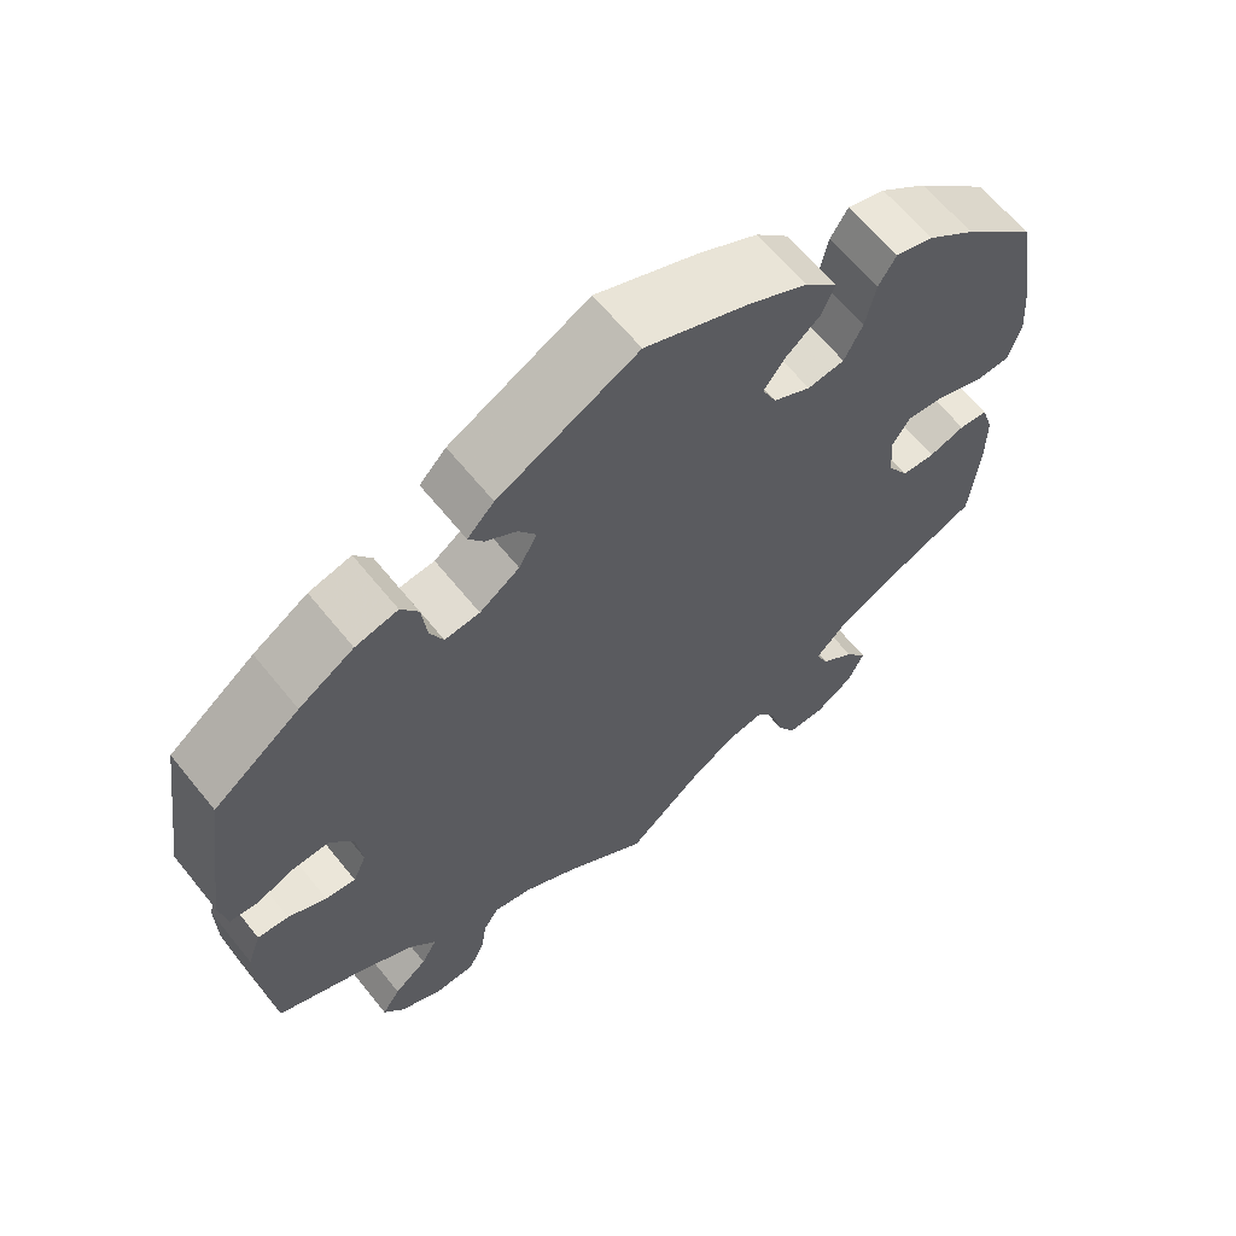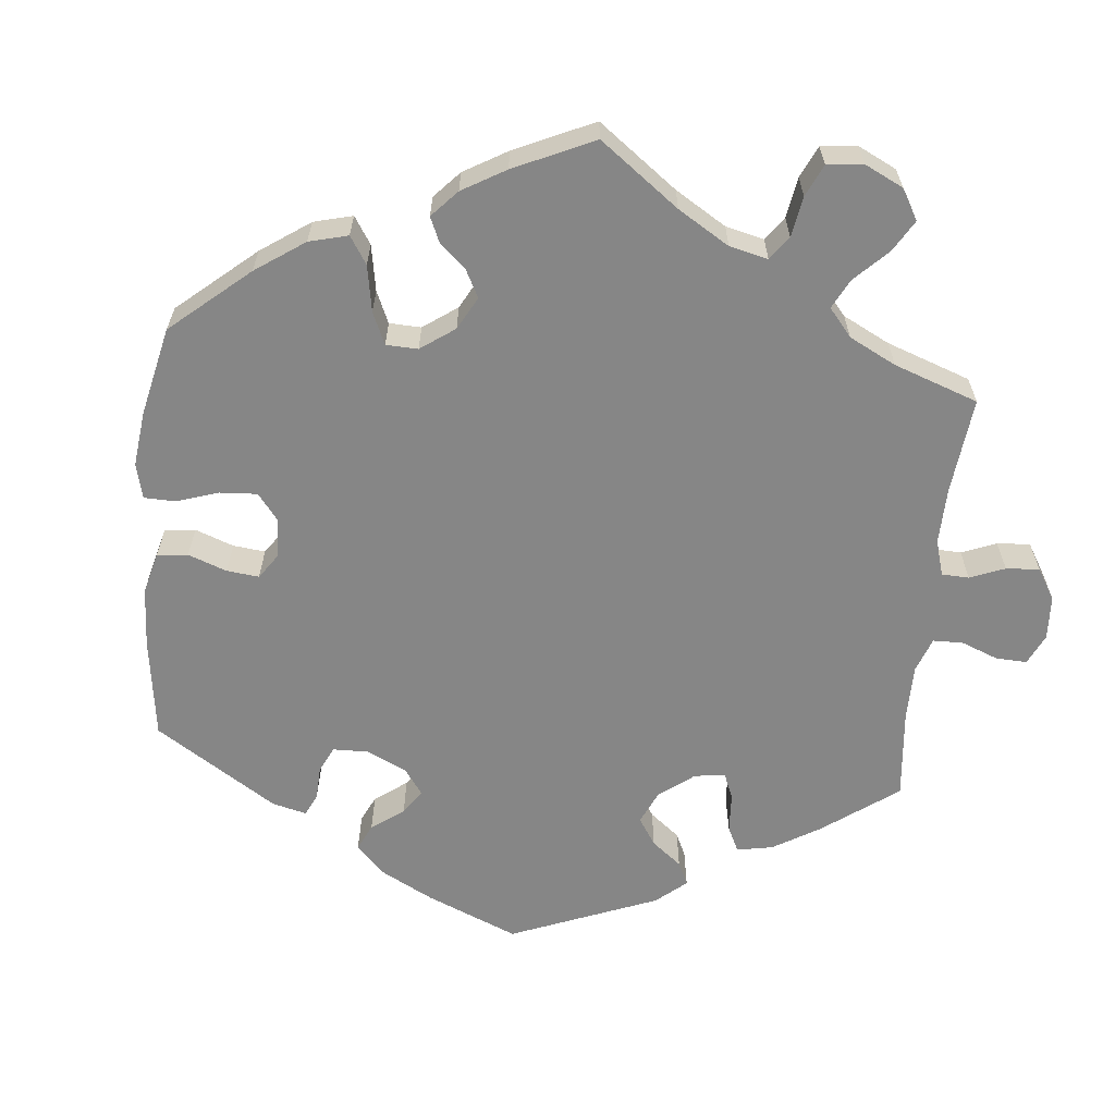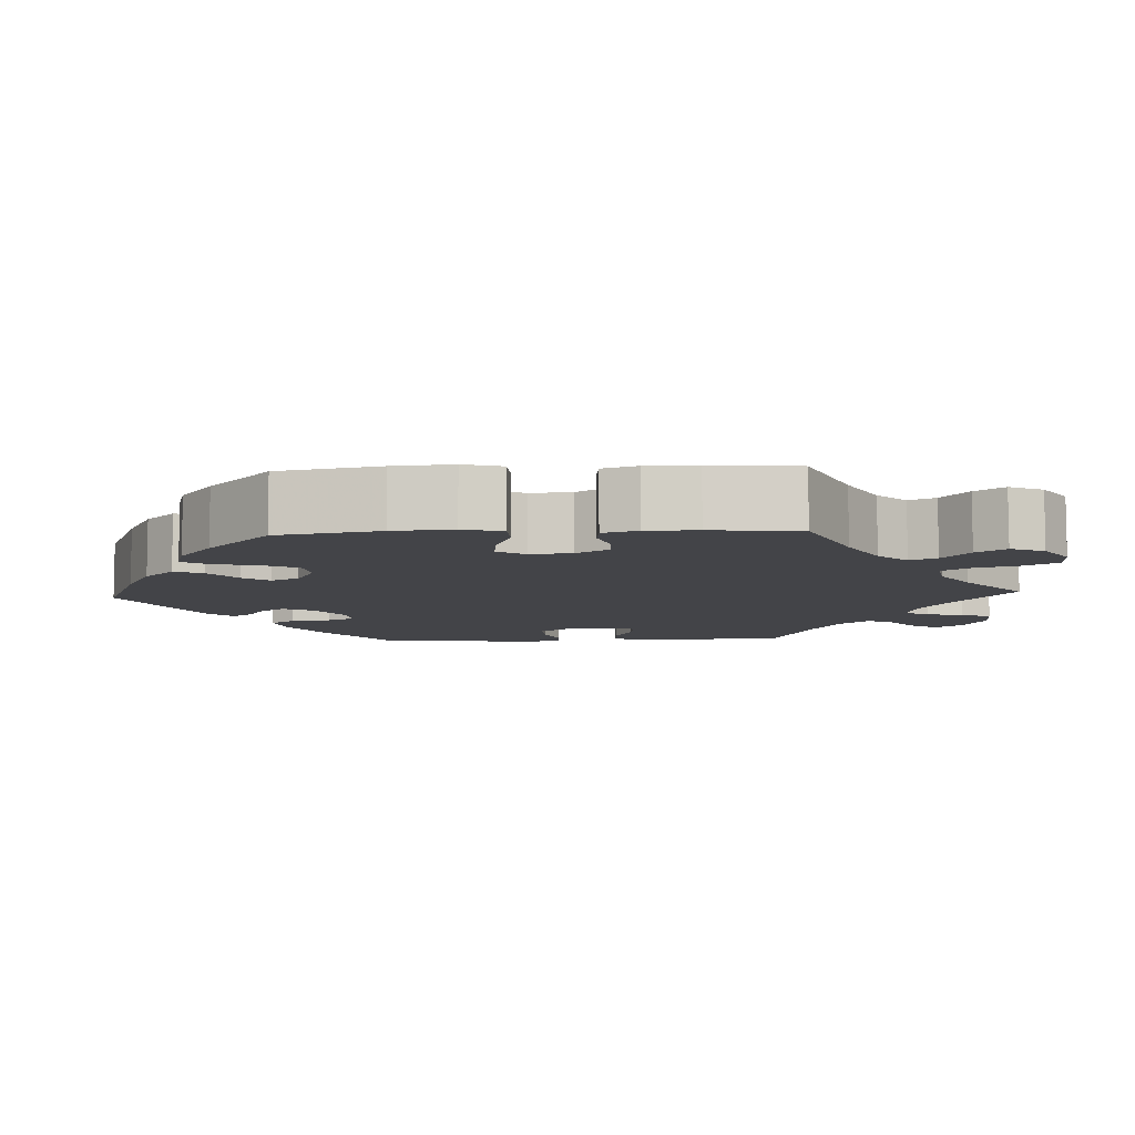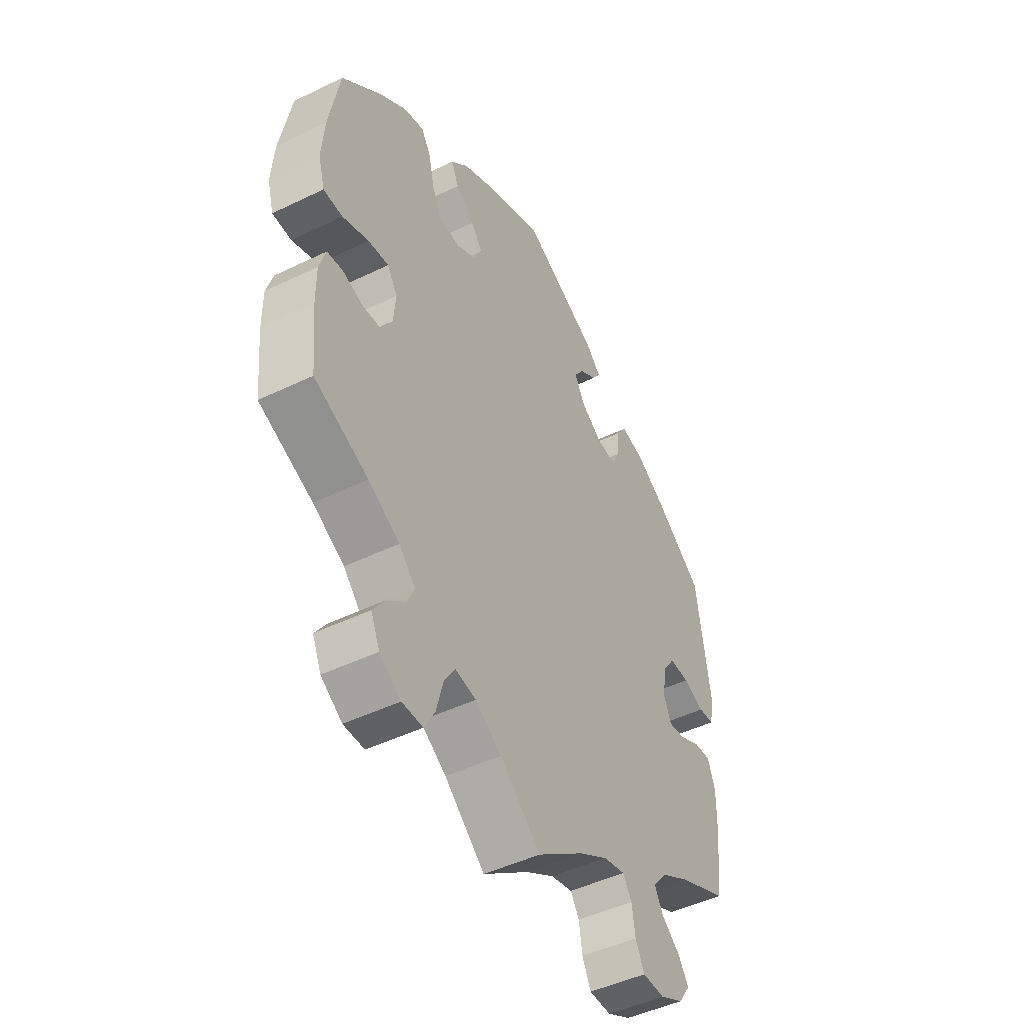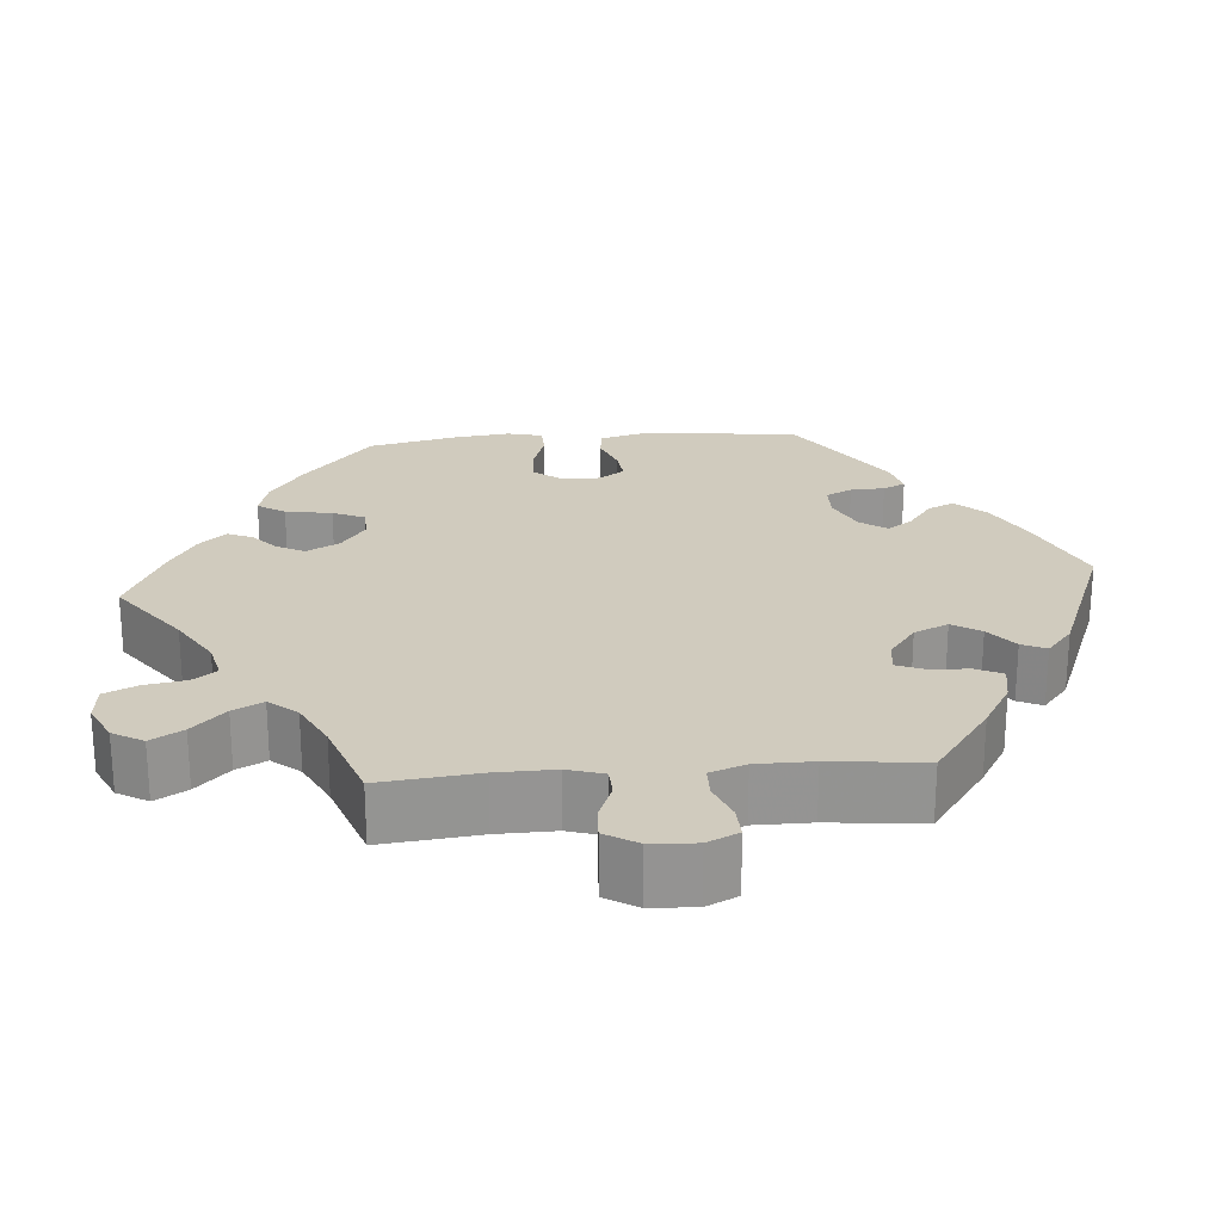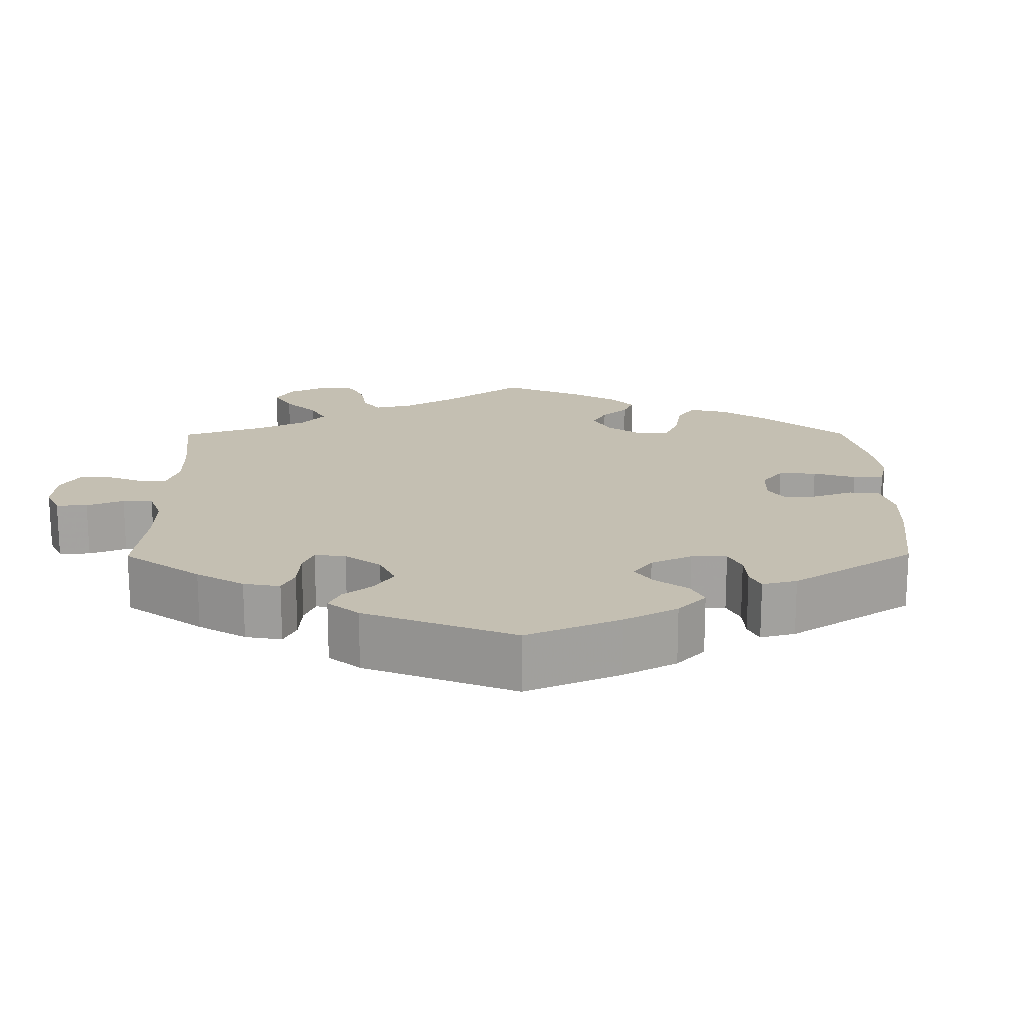
<metadata>
{"format":"obj","ext":"obj","renderer":"f3d","projection":"perspective","resolution":1024,"background":"white","views":[{"elev":63.7,"azim":-38.9,"up":"+Z"},{"elev":-62.2,"azim":114.4,"up":"+Y"},{"elev":-8.2,"azim":92.9,"up":"+Y"},{"elev":-47.3,"azim":118.7,"up":"+Z"},{"elev":23.3,"azim":-154.6,"up":"+Y"},{"elev":17.6,"azim":-60.5,"up":"+Y"}]}
</metadata>
<code>
v 0.384 0.07 -0.339
v 0.316 0.07 -0.376
v 0.281 0.07 -0.413
v 0.296 0.07 -0.447
v 0.337 0.07 -0.481
v 0.363 0.07 -0.518
v 0.344 0.07 -0.561
v 0.298 0.07 -0.592
v 0.253 0.07 -0.592
v 0.23 0.07 -0.551
v 0.215 0.07 -0.494
v 0.192 0.07 -0.458
v 0.146 0.07 -0.466
v 0.089 0.07 -0.503
v 0.001 0.07 -0.578
v -0.1 0.07 -0.504
v -0.163 0.07 -0.466
v -0.21 0.07 -0.455
v -0.229 0.07 -0.485
v -0.236 0.07 -0.533
v -0.255 0.07 -0.572
v -0.303 0.07 -0.573
v -0.354 0.07 -0.547
v -0.379 0.07 -0.511
v -0.357 0.07 -0.477
v -0.317 0.07 -0.445
v -0.298 0.07 -0.411
v -0.329 0.07 -0.374
v -0.391 0.07 -0.338
v -0.5 0.07 -0.289
v -0.513 0.07 -0.168
v -0.514 0.07 -0.097
v -0.498 0.07 -0.052
v -0.461 0.07 -0.055
v -0.415 0.07 -0.078
v -0.379 0.07 -0.083
v -0.363 0.07 -0.046
v -0.37 0.07 0.011
v -0.398 0.07 0.05
v -0.441 0.07 0.048
v -0.487 0.07 0.03
v -0.521 0.07 0.033
v -0.53 0.07 0.084
v -0.5 0.07 0.289
v -0.396 0.07 0.367
v -0.33 0.07 0.408
v -0.279 0.07 0.42
v -0.258 0.07 0.389
v -0.252 0.07 0.337
v -0.236 0.07 0.302
v -0.194 0.07 0.306
v -0.146 0.07 0.339
v -0.124 0.07 0.379
v -0.145 0.07 0.41
v -0.182 0.07 0.434
v -0.2 0.07 0.46
v -0.168 0.07 0.493
v -0.001 0.07 0.578
v 0.123 0.07 0.527
v 0.193 0.07 0.491
v 0.232 0.07 0.452
v 0.216 0.07 0.415
v 0.175 0.07 0.381
v 0.15 0.07 0.347
v 0.167 0.07 0.311
v 0.212 0.07 0.287
v 0.256 0.07 0.293
v 0.278 0.07 0.337
v 0.29 0.07 0.393
v 0.311 0.07 0.427
v 0.356 0.07 0.414
v 0.413 0.07 0.371
v 0.5 0.07 0.29
v 0.524 0.07 0.159
v 0.53 0.07 0.082
v 0.516 0.07 0.032
v 0.474 0.07 0.03
v 0.417 0.07 0.051
v 0.372 0.07 0.056
v 0.35 0.07 0.021
v 0.355 0.07 -0.033
v 0.38 0.07 -0.074
v 0.42 0.07 -0.076
v 0.463 0.07 -0.062
v 0.498 0.07 -0.066
v 0.512 0.07 -0.111
v 0.512 0.07 -0.176
v 0.501 0.07 -0.289
v 0.384 0 -0.339
v 0.316 0 -0.376
v 0.281 0 -0.413
v 0.296 0 -0.447
v 0.337 0 -0.481
v 0.363 0 -0.518
v 0.344 0 -0.561
v 0.298 0 -0.592
v 0.253 0 -0.592
v 0.23 0 -0.551
v 0.215 0 -0.494
v 0.192 0 -0.458
v 0.146 0 -0.466
v 0.089 0 -0.503
v 0.001 0 -0.578
v -0.1 0 -0.504
v -0.163 0 -0.466
v -0.21 0 -0.455
v -0.229 0 -0.485
v -0.236 0 -0.533
v -0.255 0 -0.572
v -0.303 0 -0.573
v -0.354 0 -0.547
v -0.379 0 -0.511
v -0.357 0 -0.477
v -0.317 0 -0.445
v -0.298 0 -0.411
v -0.329 0 -0.374
v -0.391 0 -0.338
v -0.5 0 -0.289
v -0.513 0 -0.168
v -0.514 0 -0.097
v -0.498 0 -0.052
v -0.461 0 -0.055
v -0.415 0 -0.078
v -0.379 0 -0.083
v -0.363 0 -0.046
v -0.37 0 0.011
v -0.398 0 0.05
v -0.441 0 0.048
v -0.487 0 0.03
v -0.521 0 0.033
v -0.53 0 0.084
v -0.5 0 0.289
v -0.396 0 0.367
v -0.33 0 0.408
v -0.279 0 0.42
v -0.258 0 0.389
v -0.252 0 0.337
v -0.236 0 0.302
v -0.194 0 0.306
v -0.146 0 0.339
v -0.124 0 0.379
v -0.145 0 0.41
v -0.182 0 0.434
v -0.2 0 0.46
v -0.168 0 0.493
v -0.001 0 0.578
v 0.123 0 0.527
v 0.193 0 0.491
v 0.232 0 0.452
v 0.216 0 0.415
v 0.175 0 0.381
v 0.15 0 0.347
v 0.167 0 0.311
v 0.212 0 0.287
v 0.256 0 0.293
v 0.278 0 0.337
v 0.29 0 0.393
v 0.311 0 0.427
v 0.356 0 0.414
v 0.413 0 0.371
v 0.5 0 0.29
v 0.524 0 0.159
v 0.53 0 0.082
v 0.516 0 0.032
v 0.474 0 0.03
v 0.417 0 0.051
v 0.372 0 0.056
v 0.35 0 0.021
v 0.355 0 -0.033
v 0.38 0 -0.074
v 0.42 0 -0.076
v 0.463 0 -0.062
v 0.498 0 -0.066
v 0.512 0 -0.111
v 0.512 0 -0.176
v 0.501 0 -0.289
f 87 88 1
f 86 87 1 2
f 83 84 85 86
f 82 83 86 2
f 81 82 2 3
f 80 81 3
f 75 76 77 78
f 75 78 79
f 74 75 79
f 73 74 79
f 72 73 79 80
f 68 69 70 71
f 67 68 71 72
f 60 61 62 63
f 60 63 64
f 59 60 64
f 58 59 64
f 57 58 64 65
f 54 55 56 57
f 53 54 57 65
f 46 47 48 49
f 46 49 50
f 45 46 50
f 44 45 50
f 43 44 50
f 40 41 42 43
f 39 40 43 50
f 38 39 50 51
f 32 33 34 35
f 32 35 36
f 29 30 31 32
f 28 29 32 36
f 27 28 36 37
f 23 24 25 26
f 23 26 27
f 22 23 27
f 19 20 21 22
f 18 19 22 27
f 17 18 27 37
f 14 15 16
f 13 14 16 17
f 12 13 17 37
f 8 9 10 11
f 8 11 12
f 7 8 12
f 4 5 6 7
f 3 4 7 12
f 80 3 12 37
f 67 72 80 37
f 52 53 65 66
f 38 51 52 66
f 37 38 66 67
f 89 176 175
f 90 89 175 174
f 174 173 172 171
f 90 174 171 170
f 91 90 170 169
f 91 169 168
f 166 165 164 163
f 167 166 163
f 167 163 162
f 167 162 161
f 168 167 161 160
f 159 158 157 156
f 160 159 156 155
f 151 150 149 148
f 152 151 148
f 152 148 147
f 152 147 146
f 153 152 146 145
f 145 144 143 142
f 153 145 142 141
f 137 136 135 134
f 138 137 134
f 138 134 133
f 138 133 132
f 138 132 131
f 131 130 129 128
f 138 131 128 127
f 139 138 127 126
f 123 122 121 120
f 124 123 120
f 120 119 118 117
f 124 120 117 116
f 125 124 116 115
f 114 113 112 111
f 115 114 111
f 115 111 110
f 110 109 108 107
f 115 110 107 106
f 125 115 106 105
f 104 103 102
f 105 104 102 101
f 125 105 101 100
f 99 98 97 96
f 100 99 96
f 100 96 95
f 95 94 93 92
f 100 95 92 91
f 125 100 91 168
f 125 168 160 155
f 154 153 141 140
f 154 140 139 126
f 155 154 126 125
f 1 89 90 2
f 2 90 91 3
f 3 91 92 4
f 4 92 93 5
f 5 93 94 6
f 6 94 95 7
f 7 95 96 8
f 8 96 97 9
f 9 97 98 10
f 10 98 99 11
f 11 99 100 12
f 12 100 101 13
f 13 101 102 14
f 14 102 103 15
f 15 103 104 16
f 16 104 105 17
f 17 105 106 18
f 18 106 107 19
f 19 107 108 20
f 20 108 109 21
f 21 109 110 22
f 22 110 111 23
f 23 111 112 24
f 24 112 113 25
f 25 113 114 26
f 26 114 115 27
f 27 115 116 28
f 28 116 117 29
f 29 117 118 30
f 30 118 119 31
f 31 119 120 32
f 32 120 121 33
f 33 121 122 34
f 34 122 123 35
f 35 123 124 36
f 36 124 125 37
f 37 125 126 38
f 38 126 127 39
f 39 127 128 40
f 40 128 129 41
f 41 129 130 42
f 42 130 131 43
f 43 131 132 44
f 44 132 133 45
f 45 133 134 46
f 46 134 135 47
f 47 135 136 48
f 48 136 137 49
f 49 137 138 50
f 50 138 139 51
f 51 139 140 52
f 52 140 141 53
f 53 141 142 54
f 54 142 143 55
f 55 143 144 56
f 56 144 145 57
f 57 145 146 58
f 58 146 147 59
f 59 147 148 60
f 60 148 149 61
f 61 149 150 62
f 62 150 151 63
f 63 151 152 64
f 64 152 153 65
f 65 153 154 66
f 66 154 155 67
f 67 155 156 68
f 68 156 157 69
f 69 157 158 70
f 70 158 159 71
f 71 159 160 72
f 72 160 161 73
f 73 161 162 74
f 74 162 163 75
f 75 163 164 76
f 76 164 165 77
f 77 165 166 78
f 78 166 167 79
f 79 167 168 80
f 80 168 169 81
f 81 169 170 82
f 82 170 171 83
f 83 171 172 84
f 84 172 173 85
f 85 173 174 86
f 86 174 175 87
f 87 175 176 88
f 88 176 89 1

</code>
